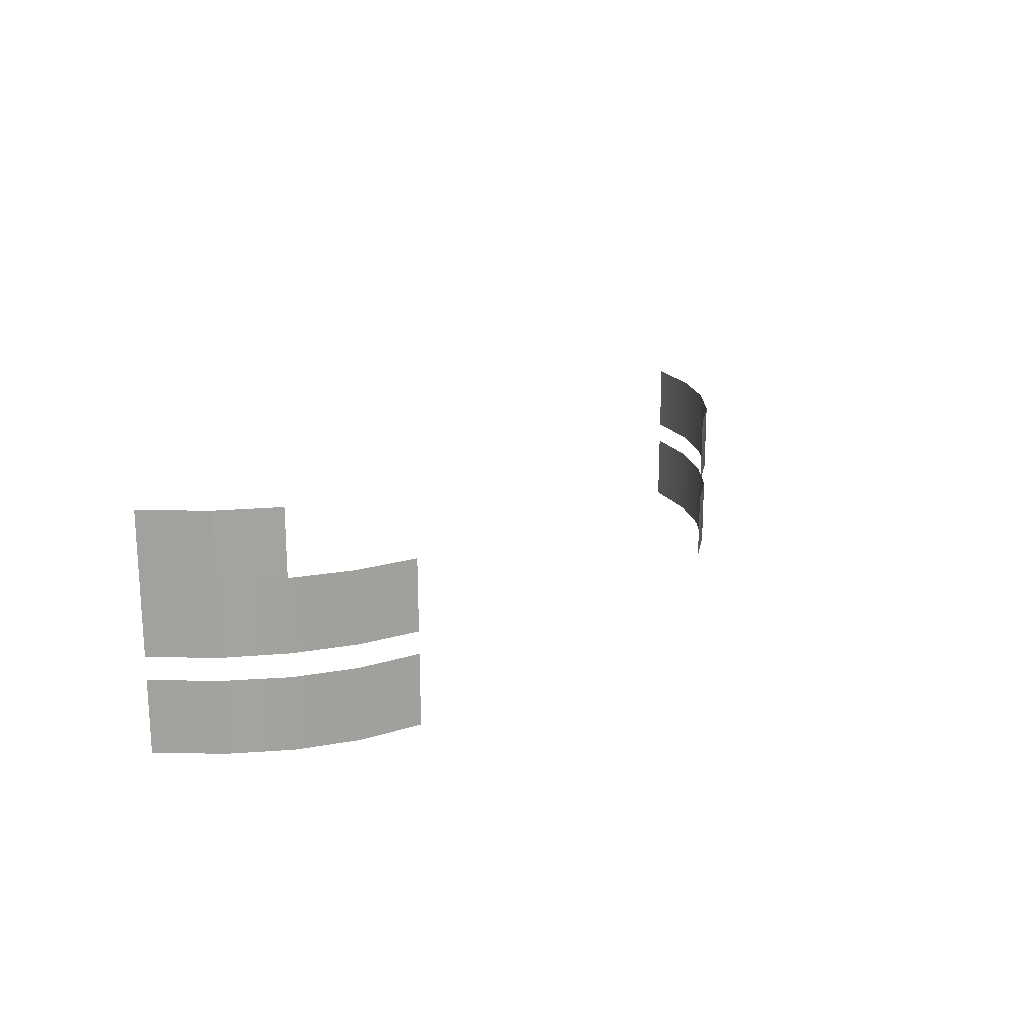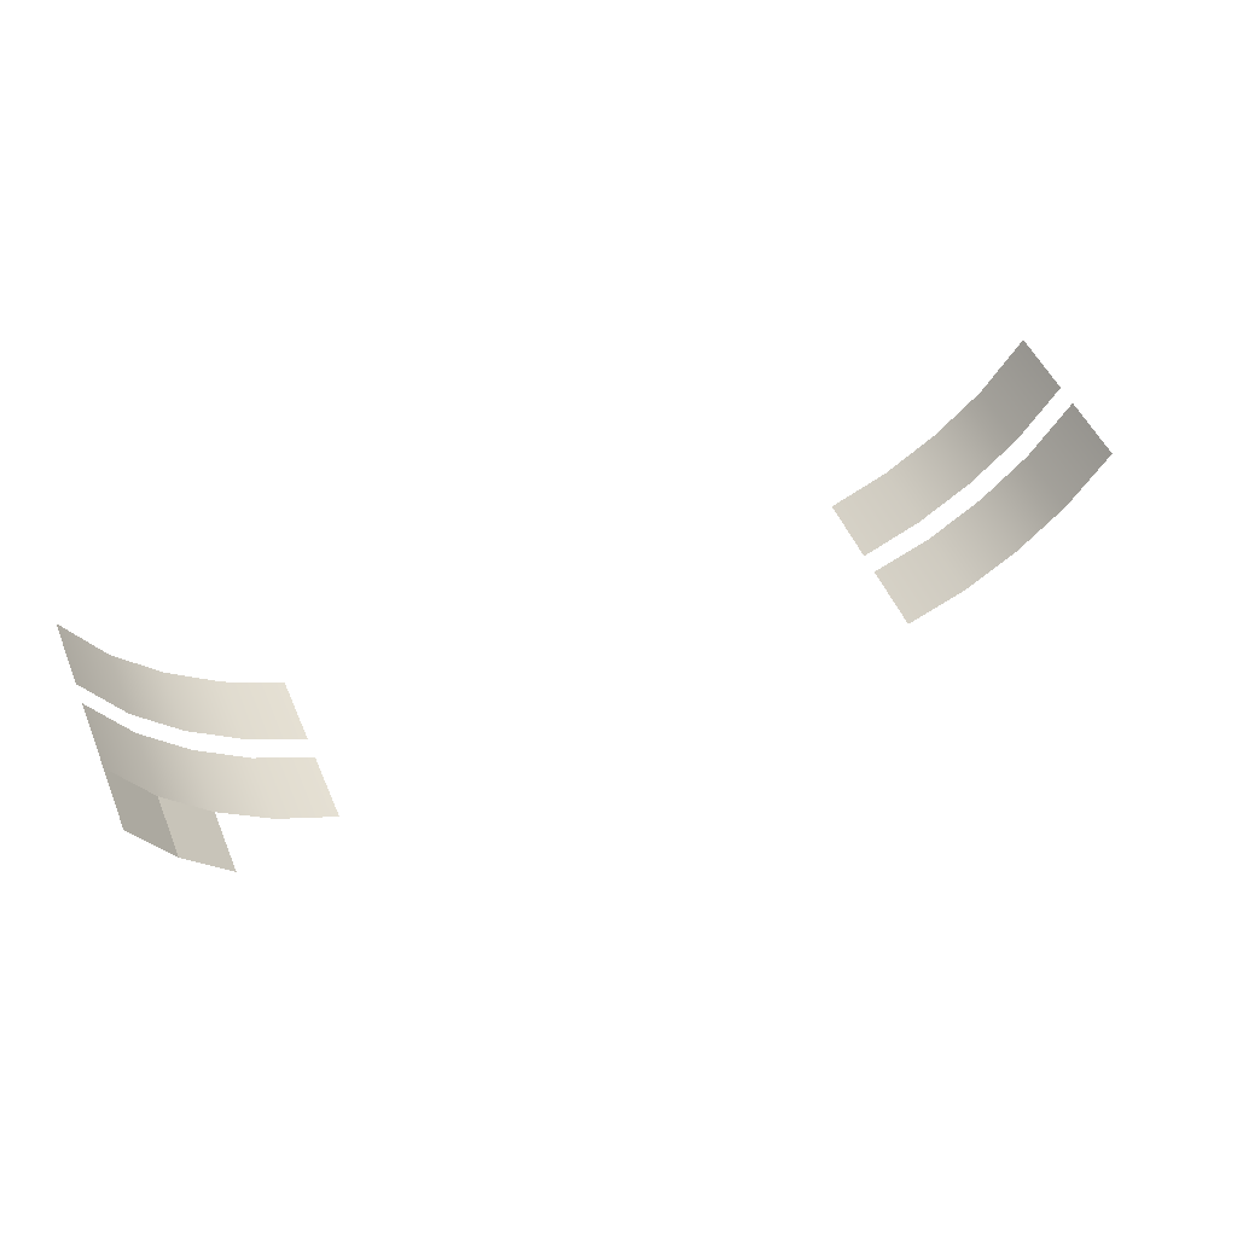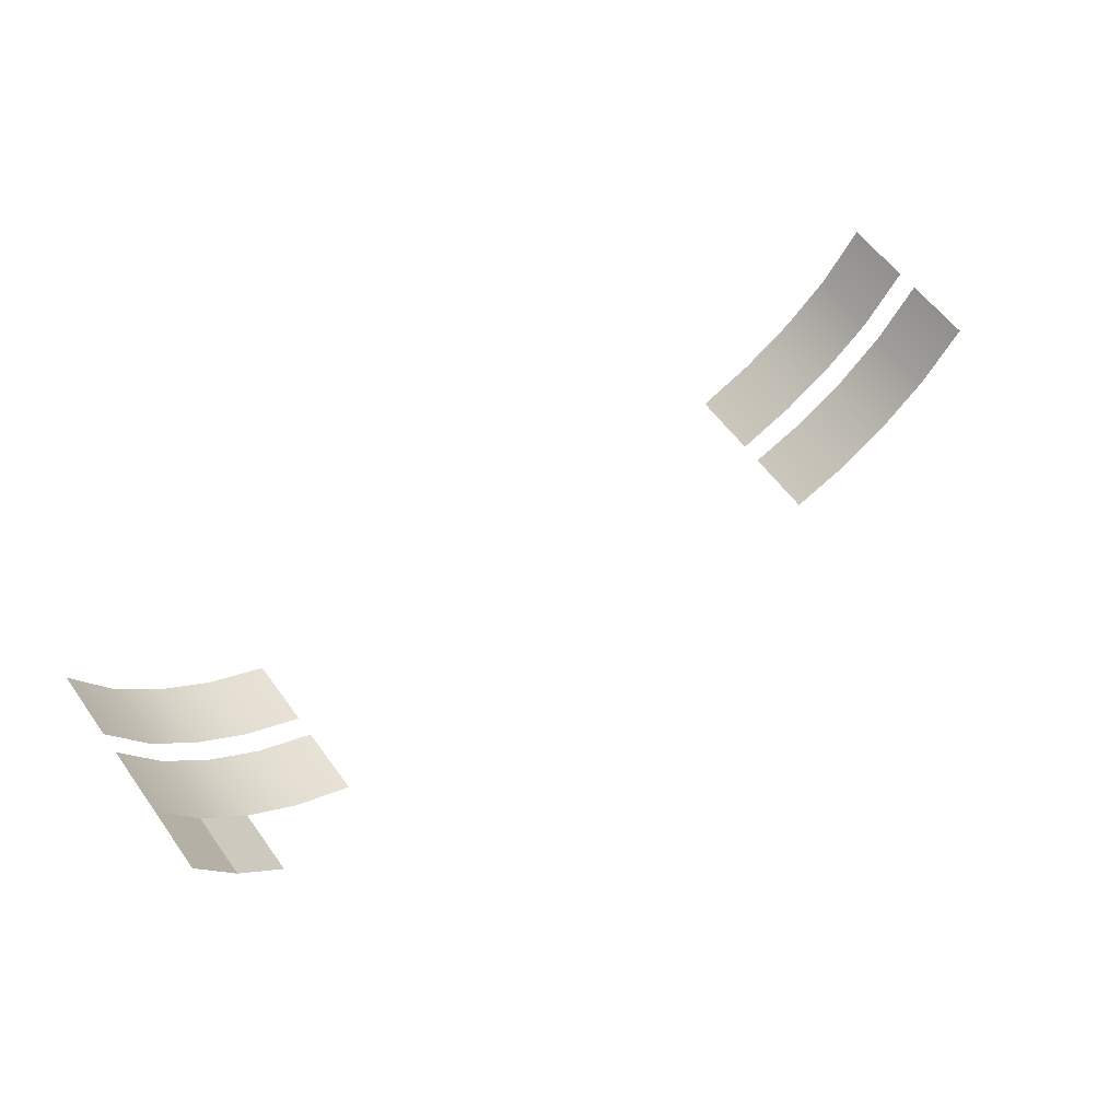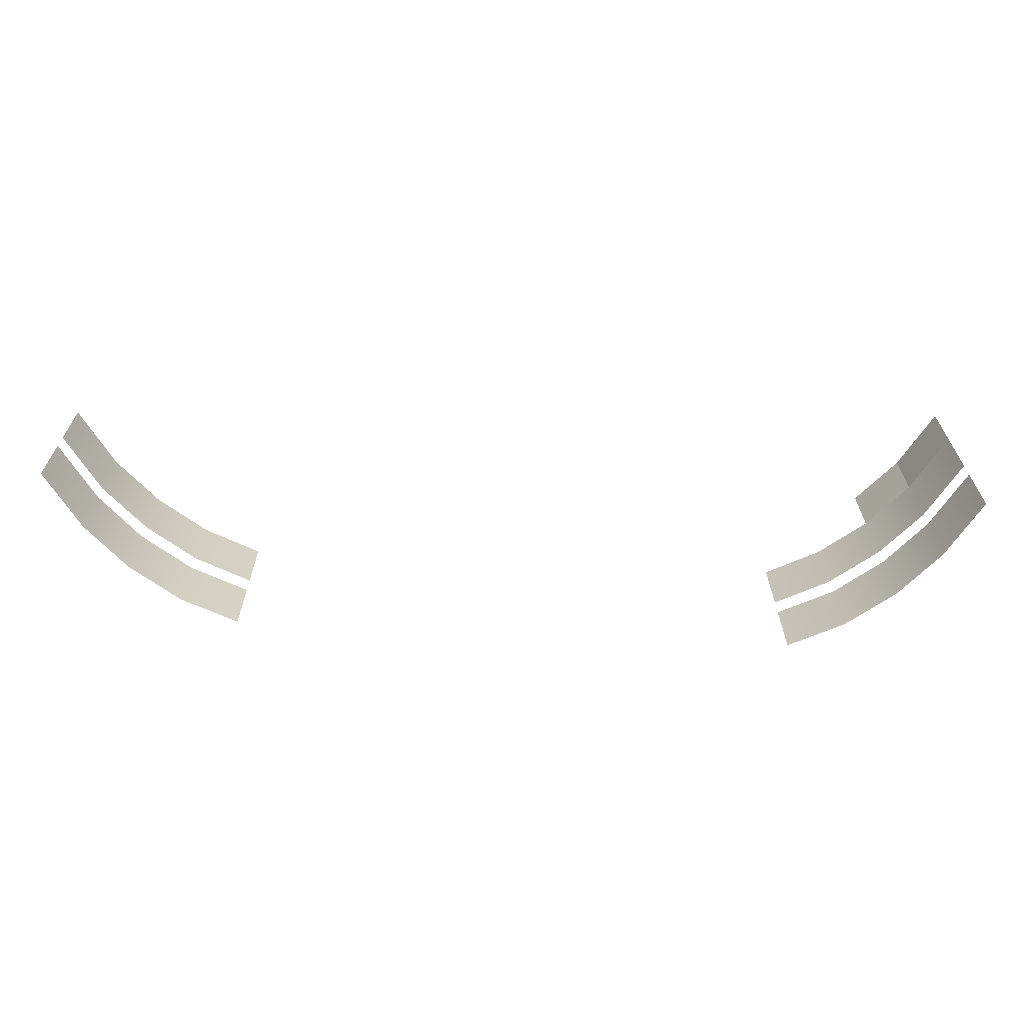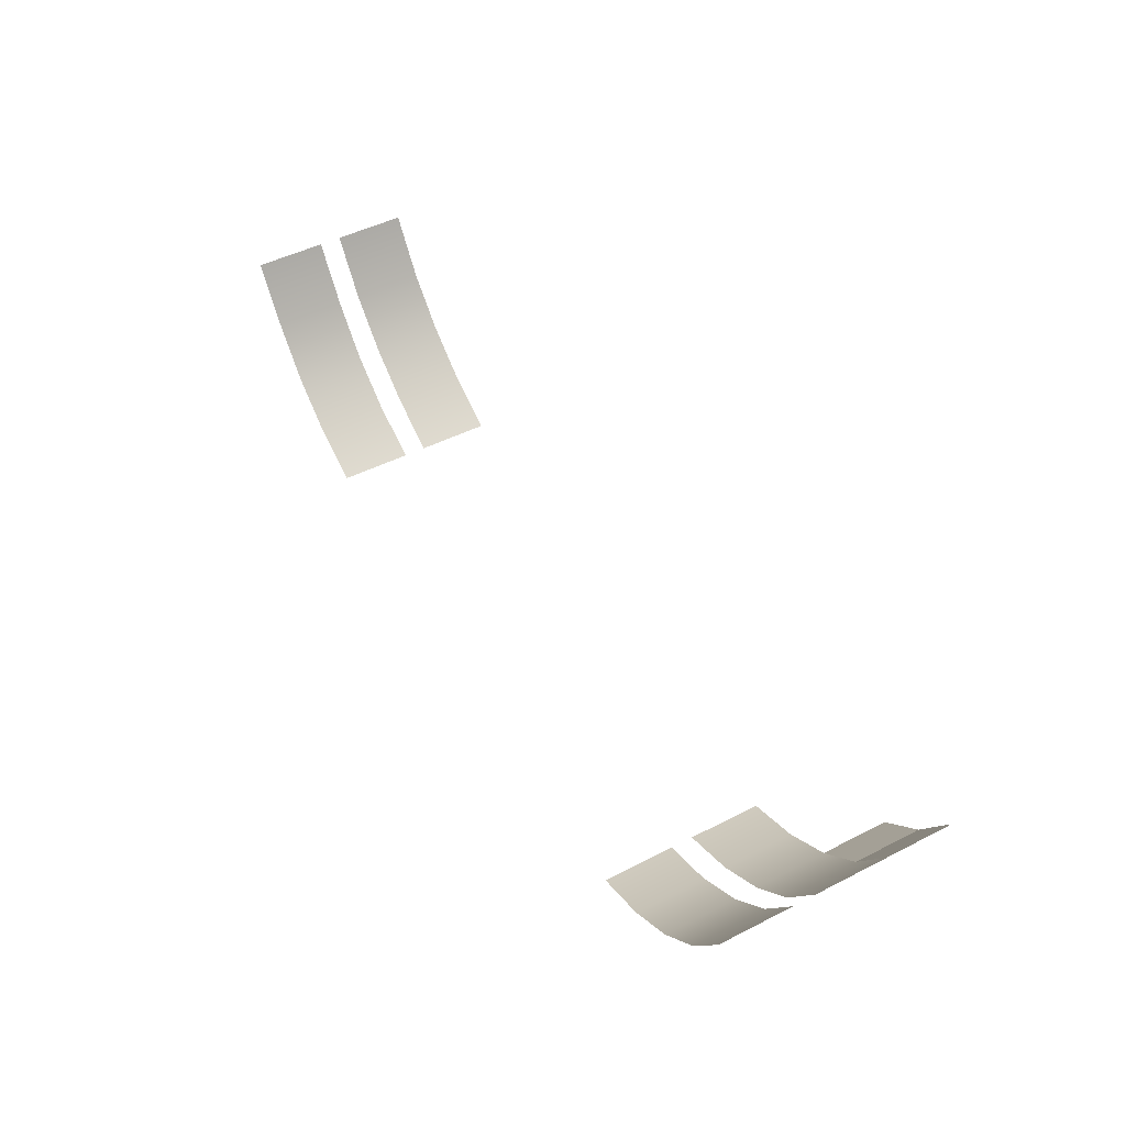
<metadata>
{"format":"obj","ext":"obj","renderer":"f3d","projection":"perspective","resolution":1024,"background":"white","views":[{"elev":18.3,"azim":122.9,"up":"+Y"},{"elev":50.5,"azim":157.5,"up":"+Z"},{"elev":58.0,"azim":144.7,"up":"+Z"},{"elev":-65.2,"azim":-2.7,"up":"+Y"},{"elev":50.4,"azim":61.4,"up":"+Z"}]}
</metadata>
<code>
v -16.59 -6.967 0.06704
v -9.923 -6.967 -5.425
v -16.59 -4.482 0.06704
v -9.923 -4.482 -5.425
v -11.93 -4.507 -4.588
v -11.93 -6.992 -4.588
v -13.72 -4.507 -3.388
v -13.72 -6.992 -3.388
v -15.25 -4.482 -1.89
v -15.25 -6.967 -1.89
v -16.59 -3.711 0.06704
v -9.923 -3.711 -5.425
v -16.59 -1.226 0.06704
v -9.923 -1.226 -5.425
v -11.91 -1.226 -4.595
v -11.91 -3.711 -4.595
v -13.7 -1.226 -3.395
v -13.7 -3.711 -3.395
v -15.25 -1.226 -1.89
v -15.25 -3.711 -1.89
v 16.18 -3.634 0.4647
v 9.902 -3.611 -5.474
v 16.16 -1.15 0.4921
v 9.885 -1.127 -5.447
v 11.81 -1.125 -4.482
v 11.83 -3.609 -4.51
v 13.51 -1.128 -3.162
v 13.53 -3.612 -3.189
v 14.96 -1.135 -1.552
v 14.98 -3.62 -1.58
v 16.2 -6.89 0.4287
v 9.924 -6.867 -5.51
v 16.18 -4.406 0.4561
v 9.907 -4.383 -5.483
v 11.85 -4.405 -4.51
v 11.87 -6.89 -4.537
v 13.56 -4.408 -3.189
v 13.57 -6.893 -3.217
v 14.98 -4.391 -1.588
v 15 -6.876 -1.616
v 16.15 1.145 0.5174
v 14.94 1.159 -1.527
v 13.49 1.167 -3.136
f 6 2 4 5
f 8 6 5 7
f 10 8 7 9
f 1 10 9 3
f 16 12 14 15
f 18 16 15 17
f 20 18 17 19
f 11 20 19 13
f 26 25 24 22
f 28 27 25 26
f 30 29 27 28
f 21 23 29 30
f 36 35 34 32
f 38 37 35 36
f 40 39 37 38
f 31 33 39 40
f 29 23 41 42
f 27 29 42 43

</code>
